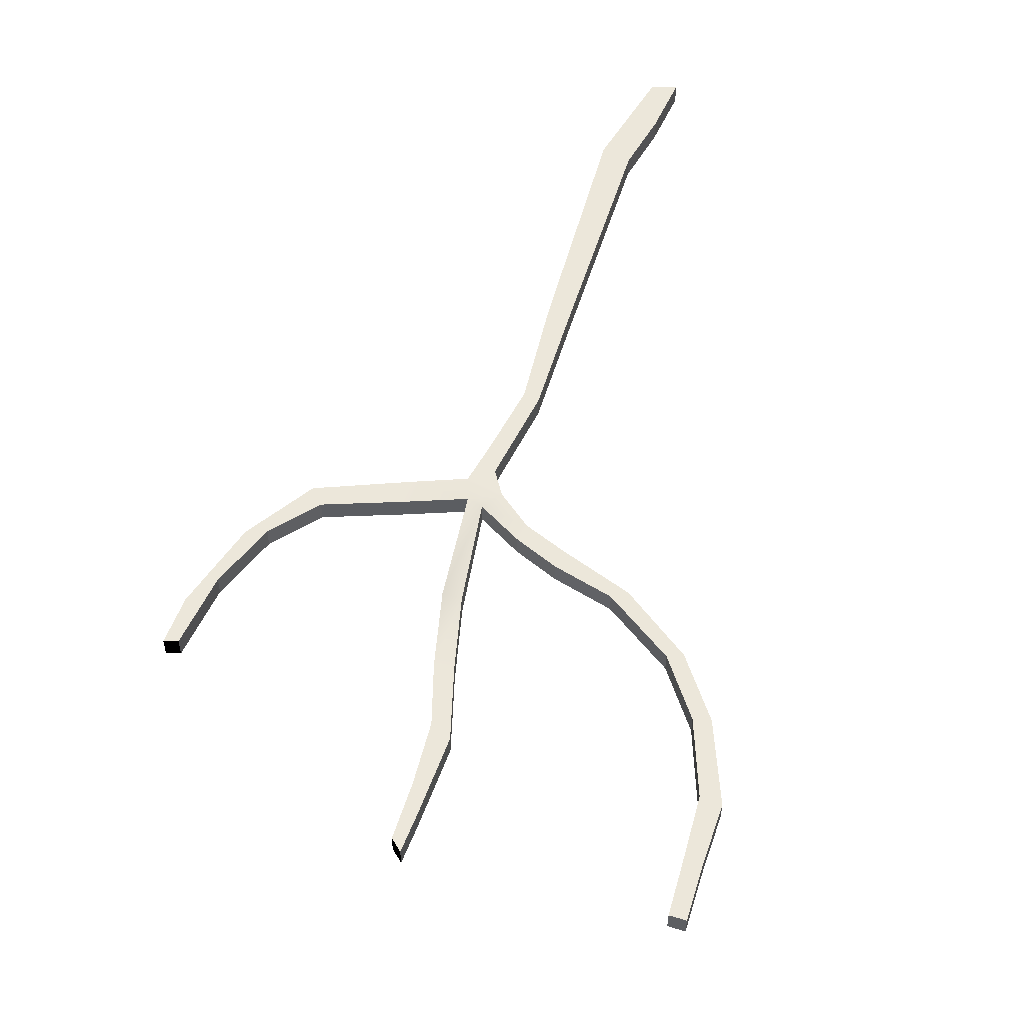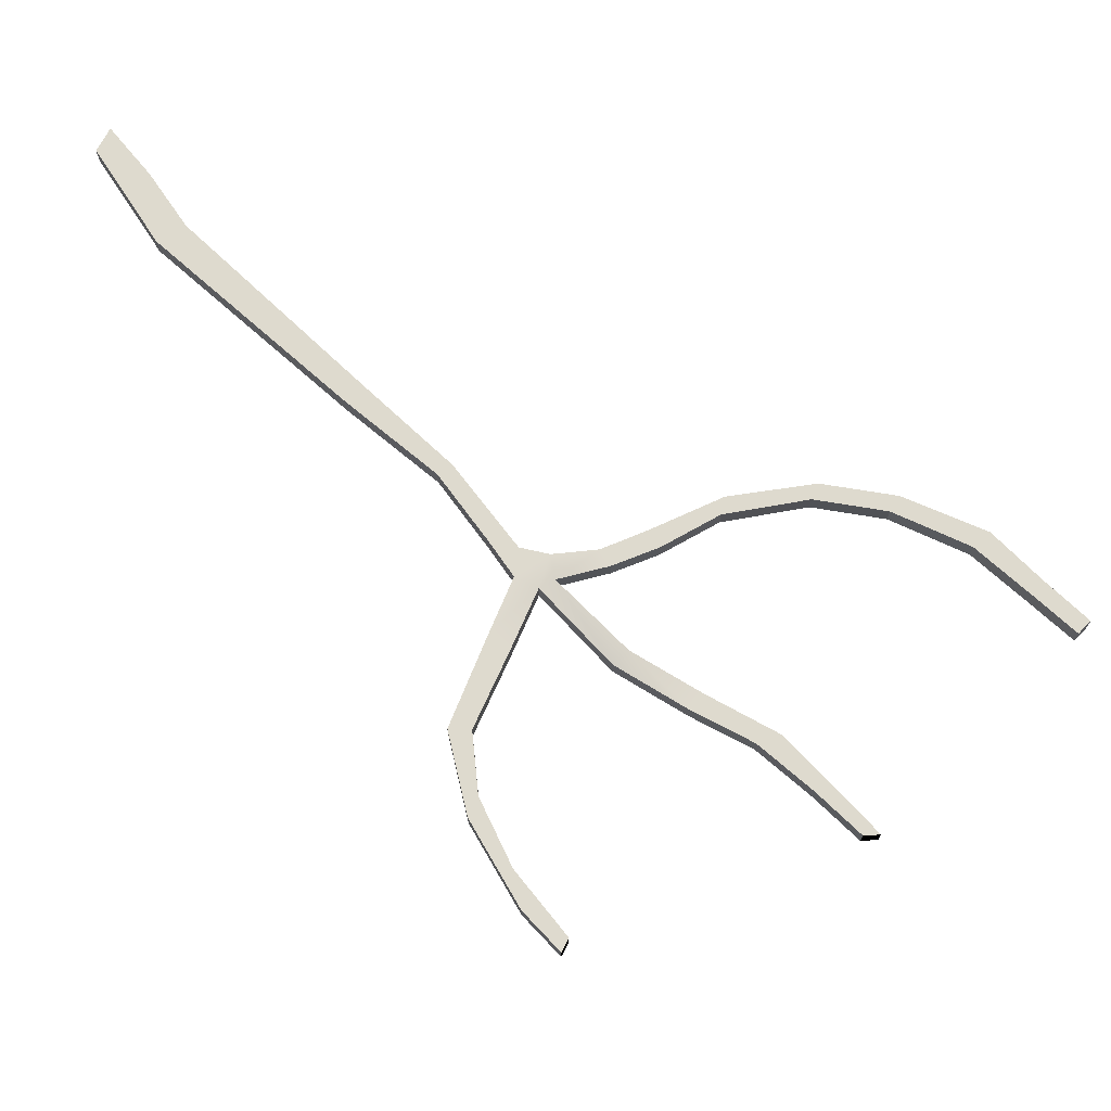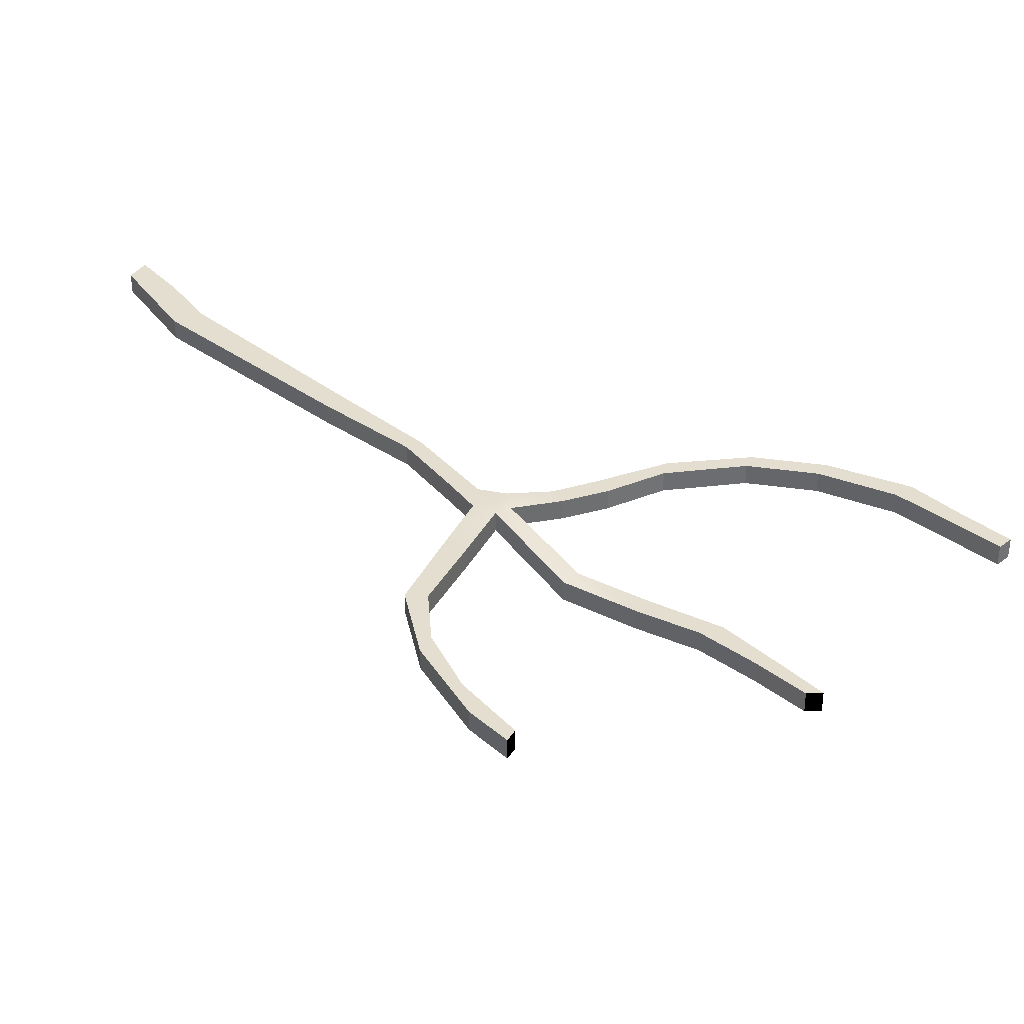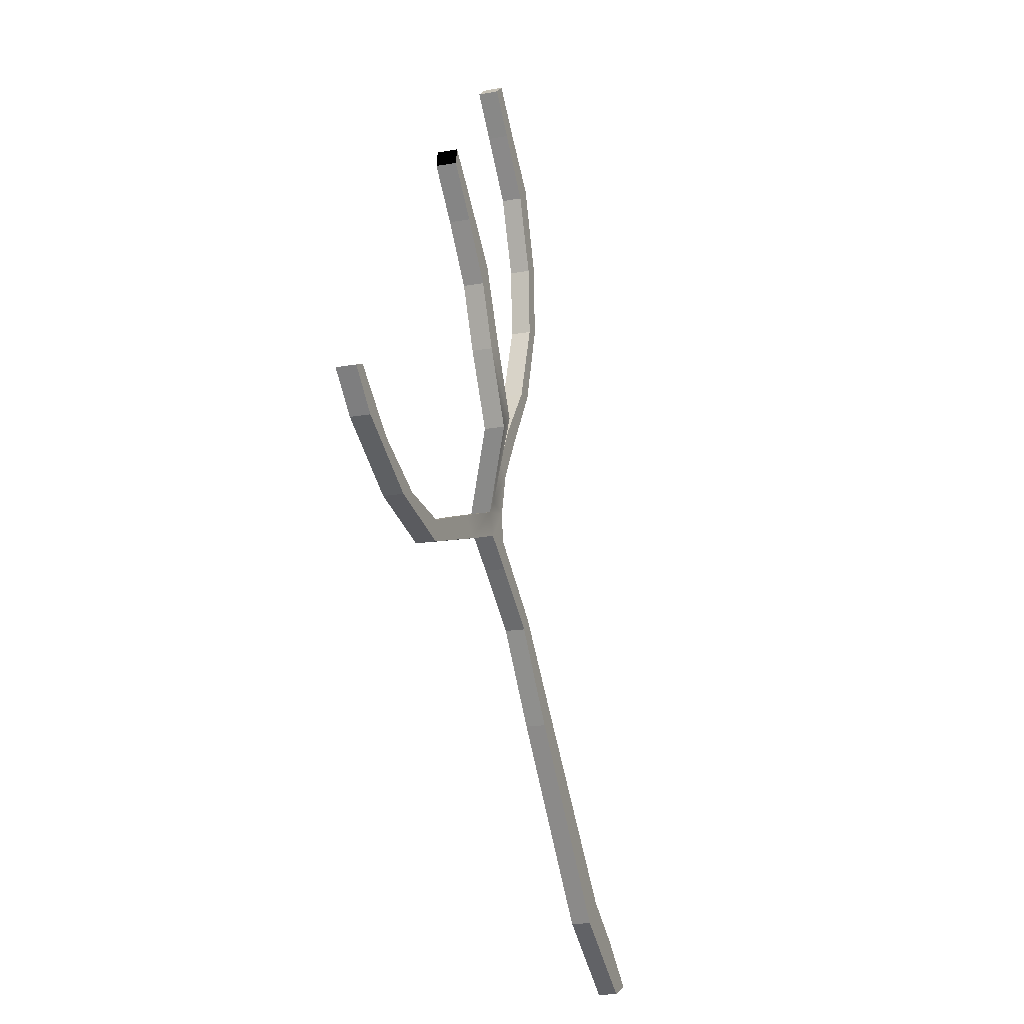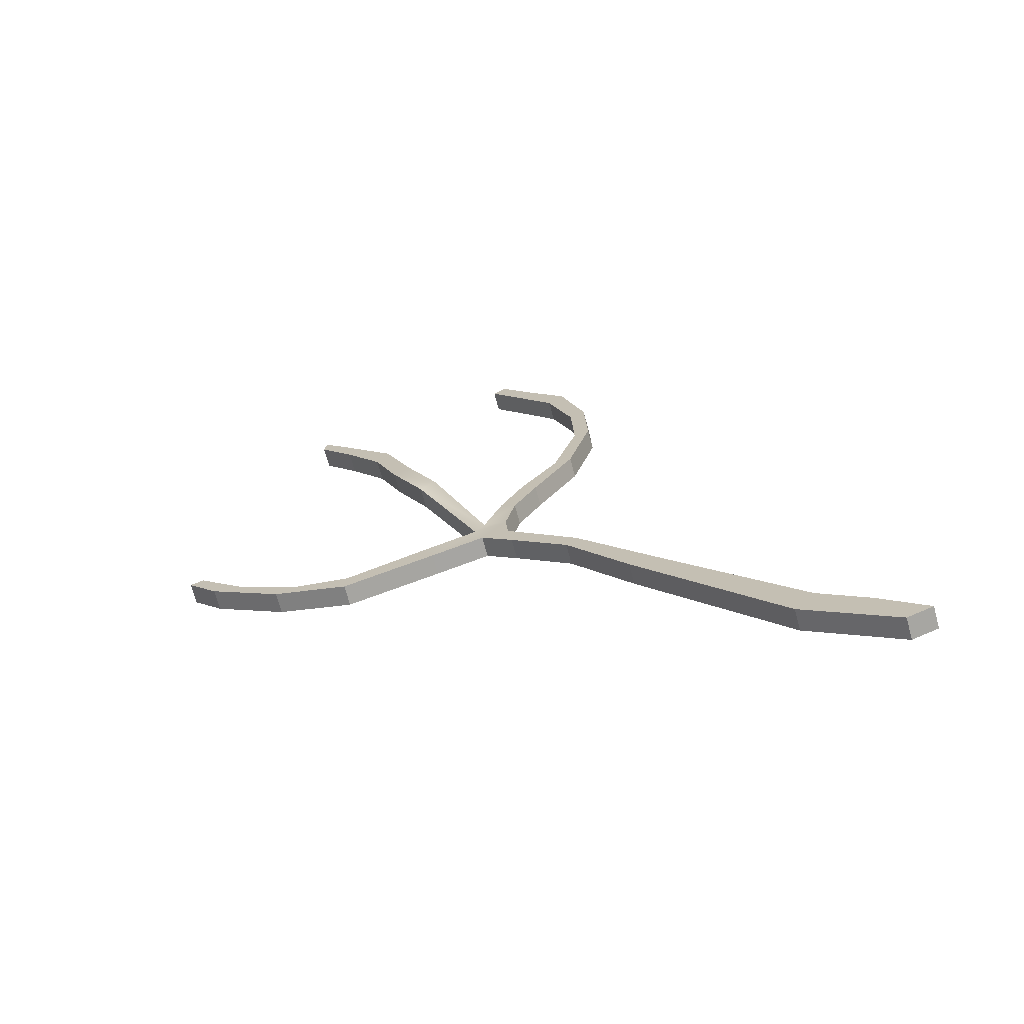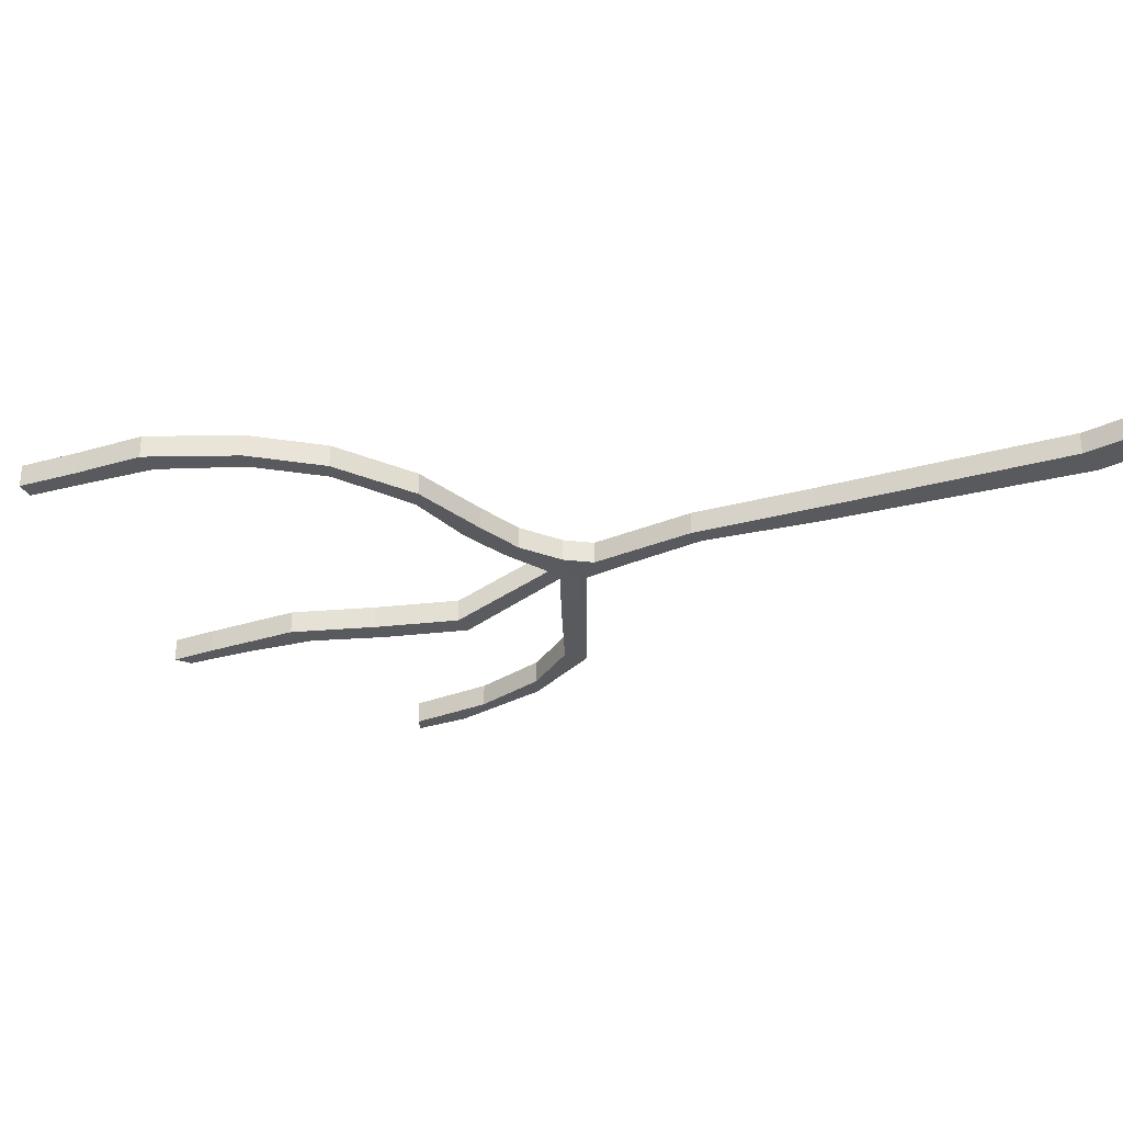
<metadata>
{"format":"obj","ext":"obj","renderer":"f3d","projection":"perspective","resolution":1024,"background":"white","views":[{"elev":53.9,"azim":160.3,"up":"+Z"},{"elev":71.1,"azim":97.1,"up":"+Z"},{"elev":36.4,"azim":98.5,"up":"+Z"},{"elev":-14.8,"azim":111.7,"up":"+Y"},{"elev":-70.0,"azim":-164.8,"up":"+Y"},{"elev":-31.2,"azim":-105.0,"up":"+Z"}]}
</metadata>
<code>
o three-stem-green
g three-stem-green
v -0.1179 -0.1865 -0.003562
v -0.1137 -0.1881 -0.003562
v -0.09891 -0.1756 -0.003562
v -0.07538 -0.1416 -0.003562
v -0.06518 -0.1257 -0.003562
v -0.05554 -0.1166 -0.003562
v -0.05015 -0.1118 -0.003562
v -0.04108 -0.1144 -0.003562
v -0.0252 -0.1186 -0.003562
v -0.01216 -0.1138 -0.003562
v 0.0005935 -0.1042 -0.003562
v 0.00598 -0.09764 -0.003562
v 0.003712 -0.09679 -0.003562
v -0.00536 -0.1061 -0.003562
v -0.01557 -0.1127 -0.003562
v -0.02549 -0.1149 -0.003562
v -0.03825 -0.111 -0.003562
v -0.04877 -0.1079 -0.003562
v -0.03995 -0.09537 -0.00975
v -0.03428 -0.0829 -0.00975
v -0.03031 -0.0724 -0.00975
v -0.02407 -0.06305 -0.00975
v -0.01812 -0.05511 -0.00975
v -0.0186 -0.05245 -0.00975
v -0.02305 -0.05763 -0.00975
v -0.03218 -0.06875 -0.00975
v -0.03712 -0.0811 -0.00975
v -0.04255 -0.0932 -0.00975
v -0.05046 -0.1055 -0.003562
v -0.05367 -0.0974 -0.003562
v -0.05762 -0.09024 -0.003562
v -0.06404 -0.08159 -0.003562
v -0.06823 -0.06801 -0.003562
v -0.06774 -0.05591 -0.003562
v -0.06354 -0.04282 -0.003562
v -0.05663 -0.03294 -0.003562
v -0.05169 -0.02602 -0.003562
v -0.05391 -0.02429 -0.003562
v -0.05959 -0.03195 -0.003562
v -0.06626 -0.04035 -0.003562
v -0.07046 -0.05467 -0.003562
v -0.07095 -0.06727 -0.003562
v -0.067 -0.08134 -0.003562
v -0.06009 -0.09246 -0.003562
v -0.05614 -0.09937 -0.003562
v -0.05441 -0.1068 -0.003562
v -0.0549 -0.1117 -0.003562
v -0.067 -0.1236 -0.003562
v -0.07836 -0.1391 -0.003562
v -0.1023 -0.1715 -0.003562
v -0.1105 -0.1787 -0.003562
v 0.00598 -0.09764 1.805e-08
v 0.003712 -0.09679 3.305e-08
v 0.0005935 -0.1042 1.727e-08
v -0.00536 -0.1061 3.193e-08
v -0.01216 -0.1138 1.612e-08
v -0.01557 -0.1127 3.115e-08
v -0.0252 -0.1186 3.044e-08
v -0.02549 -0.1149 3.088e-08
v -0.03825 -0.111 1.646e-08
v -0.04108 -0.1144 1.605e-08
v -0.04877 -0.1079 3.173e-08
v -0.05015 -0.1118 1.636e-08
v -0.01812 -0.05511 -0.006189
v -0.0186 -0.05245 -0.006189
v -0.02305 -0.05763 -0.006189
v -0.02407 -0.06305 -0.006189
v -0.03218 -0.06875 -0.006189
v -0.03031 -0.0724 -0.006189
v -0.03712 -0.0811 -0.006189
v -0.03428 -0.0829 -0.006189
v -0.04255 -0.0932 -0.006189
v -0.03995 -0.09537 -0.006189
v -0.05046 -0.1055 3.2e-08
v -0.05391 -0.02429 3.424e-08
v -0.05663 -0.03294 3.321e-08
v -0.05169 -0.02602 3.403e-08
v -0.05959 -0.03195 6.313e-08
v -0.06354 -0.04282 3.203e-08
v -0.06626 -0.04035 3.233e-08
v -0.07046 -0.05467 3.062e-08
v -0.06774 -0.05591 3.047e-08
v -0.07095 -0.06727 2.912e-08
v -0.06823 -0.06801 5.883e-08
v -0.067 -0.08134 2.744e-08
v -0.06404 -0.08159 8.701e-08
v -0.06009 -0.09246 2.611e-08
v -0.05762 -0.09024 2.638e-08
v -0.05367 -0.0974 1.807e-08
v -0.05614 -0.09937 1.784e-08
v -0.05441 -0.1068 3.186e-08
v -0.0549 -0.1117 1.637e-08
v -0.05554 -0.1166 1.578e-08
v -0.067 -0.1236 1.495e-08
v -0.06518 -0.1257 1.47e-08
v -0.07836 -0.1391 1.31e-08
v -0.07538 -0.1416 9.08e-09
v -0.1023 -0.1715 3.654e-09
v -0.09891 -0.1756 2.23e-09
v -0.1105 -0.1787 1.868e-09
v -0.1137 -0.1881 -4.215e-10
v -0.1179 -0.1865 0
f 11 13 12
f 13 11 14
f 10 14 11
f 10 15 14
f 9 15 10
f 9 16 15
f 17 16 9
f 8 17 9
f 8 18 17
f 7 18 8
f 25 24 23
f 22 25 23
f 25 22 26
f 21 26 22
f 27 26 21
f 20 27 21
f 28 27 20
f 19 28 20
f 29 28 19
f 18 29 19
f 37 36 38
f 36 39 38
f 35 39 36
f 35 40 39
f 41 40 35
f 34 41 35
f 42 41 34
f 33 42 34
f 42 33 43
f 32 43 33
f 43 32 44
f 44 32 31
f 44 31 30
f 45 44 30
f 45 30 29
f 46 45 29
f 18 46 29
f 7 46 18
f 47 46 7
f 6 47 7
f 6 48 47
f 5 48 6
f 49 48 5
f 4 49 5
f 50 49 4
f 3 50 4
f 51 50 3
f 2 51 3
f 2 1 51
f 100 102 101
f 99 100 101
f 99 98 100
f 97 98 99
f 97 96 98
f 95 96 97
f 95 94 96
f 93 94 95
f 92 94 93
f 63 92 93
f 63 91 92
f 62 91 63
f 74 91 62
f 74 90 91
f 74 89 90
f 89 87 90
f 89 88 87
f 88 86 87
f 87 86 85
f 84 85 86
f 85 84 83
f 82 83 84
f 82 81 83
f 79 81 82
f 79 80 81
f 78 80 79
f 76 78 79
f 75 78 76
f 75 76 77
f 73 74 62
f 73 72 74
f 71 72 73
f 71 70 72
f 69 70 71
f 69 68 70
f 67 68 69
f 68 67 66
f 64 66 67
f 64 65 66
f 61 62 63
f 60 62 61
f 58 60 61
f 58 59 60
f 57 59 58
f 56 57 58
f 55 57 56
f 54 55 56
f 55 54 53
f 52 53 54
f 13 53 52
f 52 12 13
f 12 52 54
f 54 11 12
f 14 55 53
f 53 13 14
f 11 54 56
f 56 10 11
f 15 57 55
f 55 14 15
f 10 56 58
f 58 9 10
f 16 59 57
f 57 15 16
f 17 60 59
f 59 16 17
f 9 58 61
f 61 8 9
f 18 62 60
f 60 17 18
f 8 61 63
f 63 7 8
f 24 65 64
f 64 23 24
f 25 66 65
f 65 24 25
f 23 64 67
f 67 22 23
f 26 68 66
f 66 25 26
f 22 67 69
f 69 21 22
f 27 70 68
f 68 26 27
f 21 69 71
f 71 20 21
f 28 72 70
f 70 27 28
f 20 71 73
f 73 19 20
f 29 74 72
f 72 28 29
f 19 73 62
f 62 18 19
f 37 77 76
f 76 36 37
f 38 75 77
f 77 37 38
f 39 78 75
f 75 38 39
f 36 76 79
f 79 35 36
f 40 80 78
f 78 39 40
f 41 81 80
f 80 40 41
f 35 79 82
f 82 34 35
f 42 83 81
f 81 41 42
f 34 82 84
f 84 33 34
f 43 85 83
f 83 42 43
f 33 84 86
f 86 32 33
f 44 87 85
f 85 43 44
f 32 86 88
f 88 31 32
f 31 88 89
f 89 30 31
f 45 90 87
f 87 44 45
f 30 89 74
f 74 29 30
f 46 91 90
f 90 45 46
f 47 92 91
f 91 46 47
f 7 63 93
f 93 6 7
f 48 94 92
f 92 47 48
f 6 93 95
f 95 5 6
f 49 96 94
f 94 48 49
f 5 95 97
f 97 4 5
f 50 98 96
f 96 49 50
f 4 97 99
f 99 3 4
f 51 100 98
f 98 50 51
f 3 99 101
f 101 2 3
f 1 102 100
f 100 51 1
f 2 101 102
f 102 1 2

</code>
